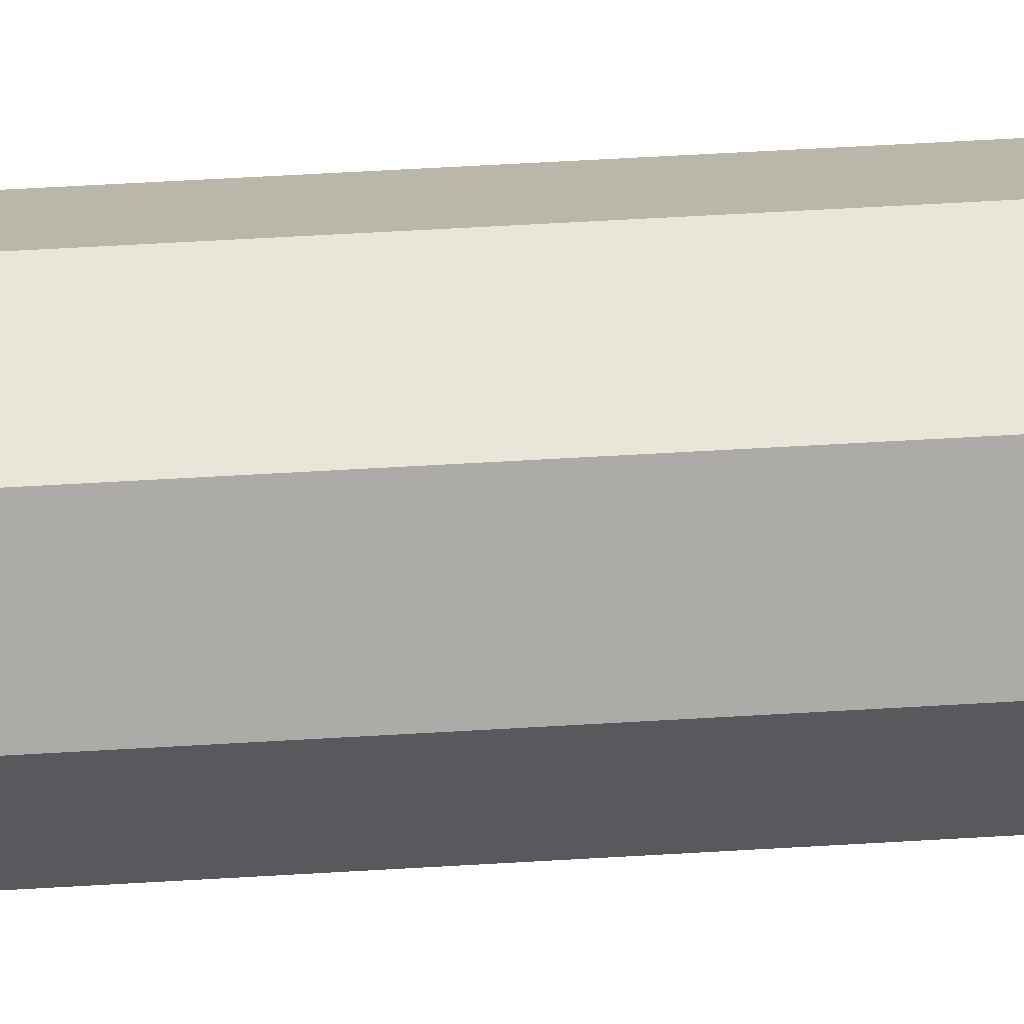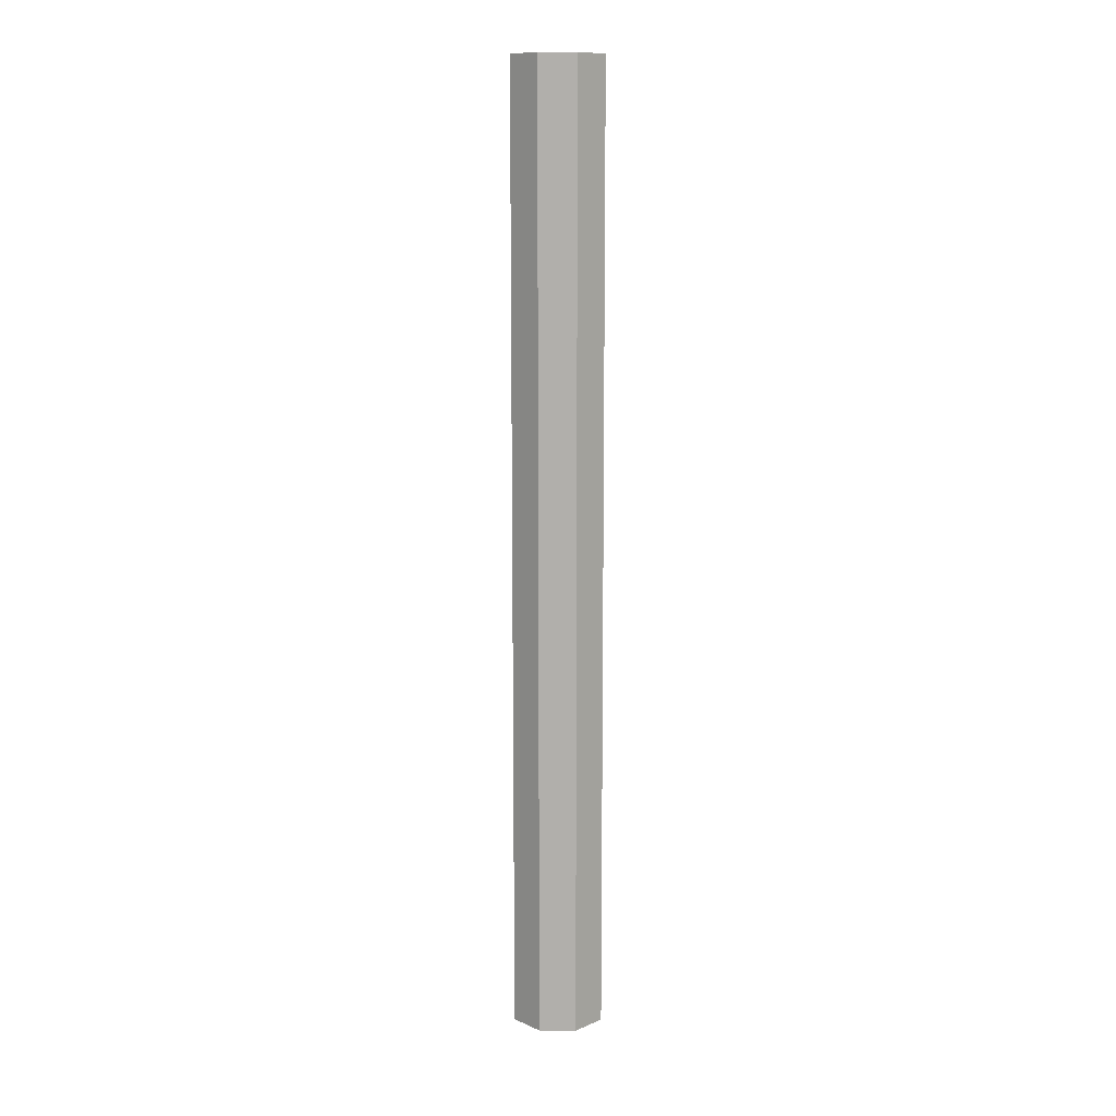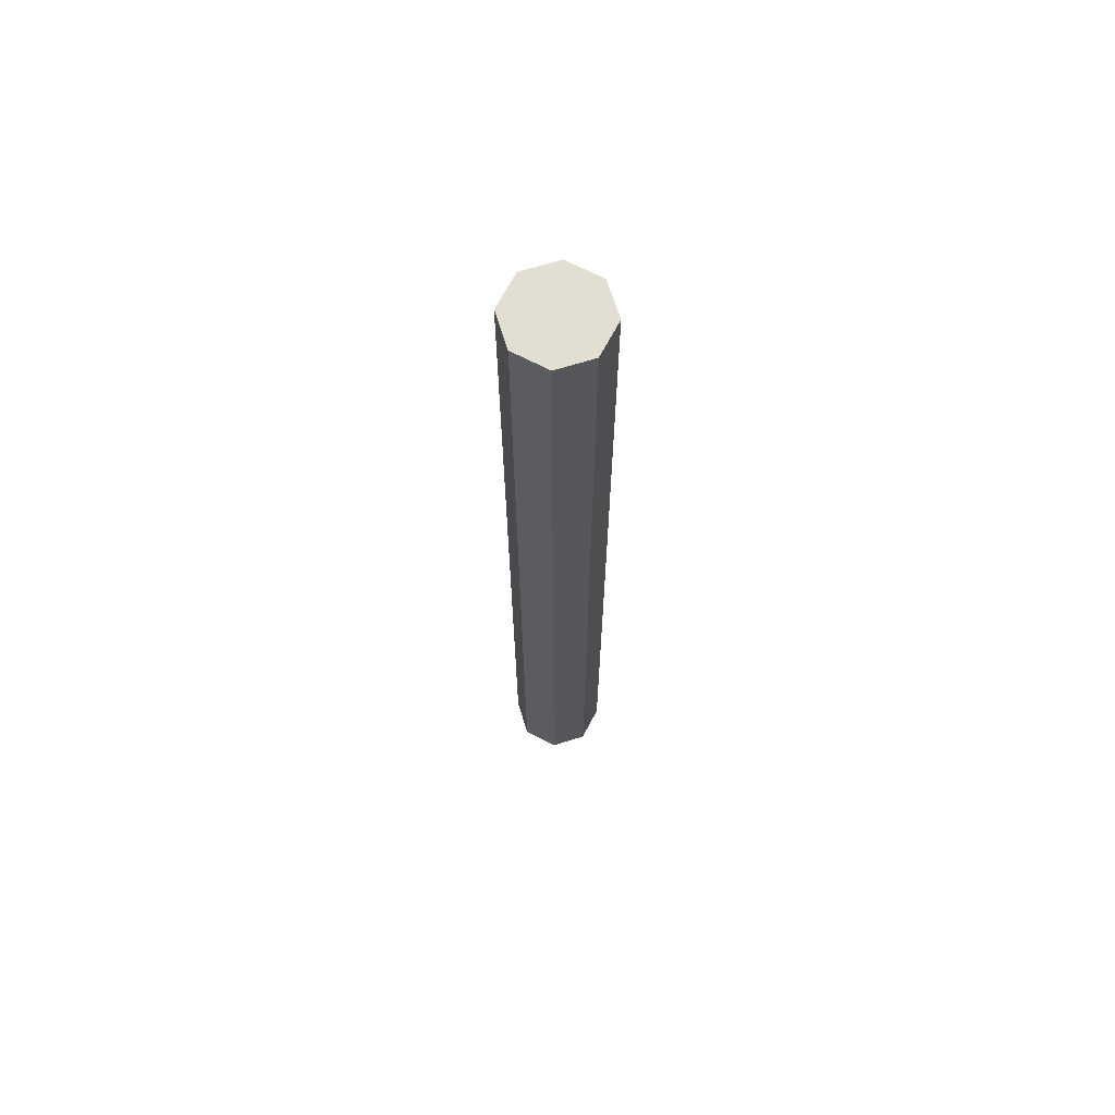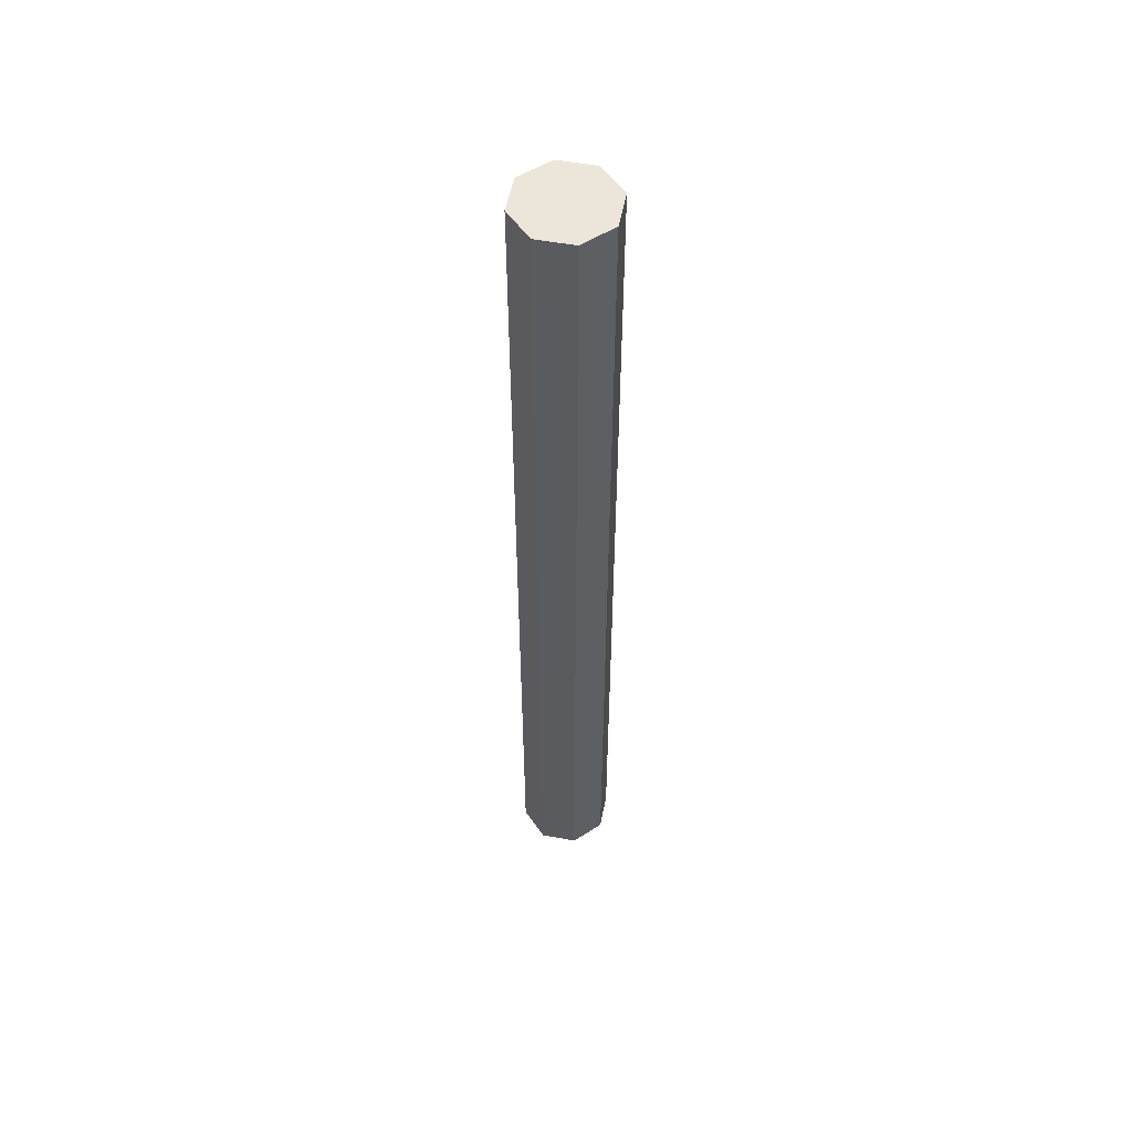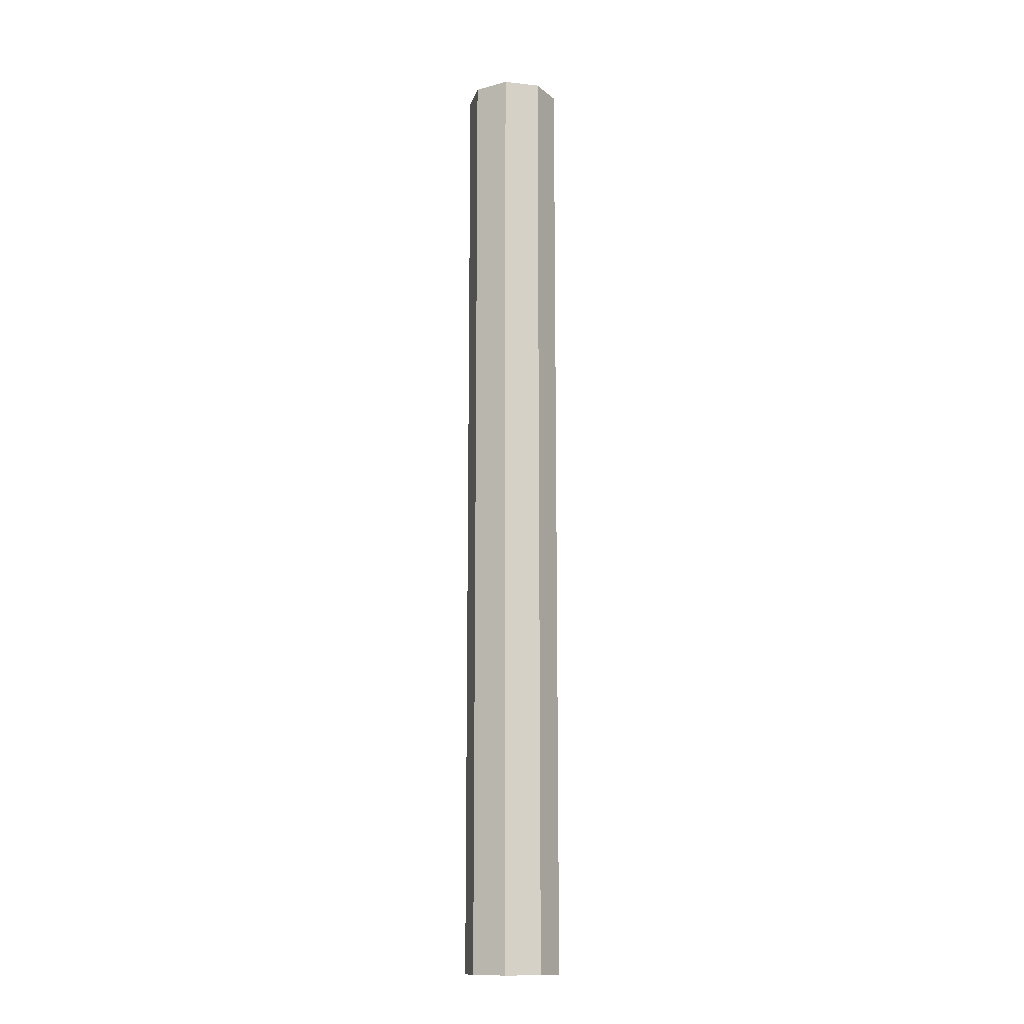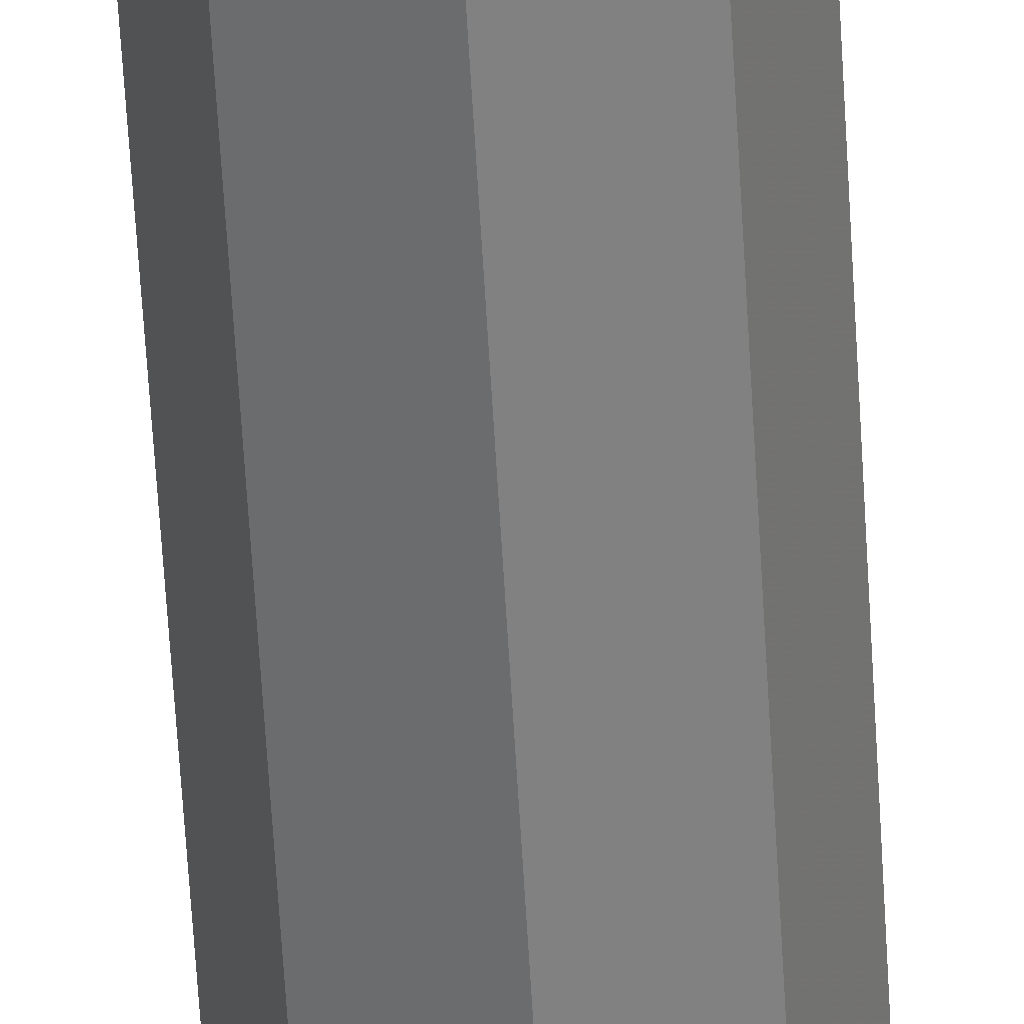
<metadata>
{"format":"obj","ext":"obj","renderer":"f3d","projection":"perspective","resolution":1024,"background":"white","views":[{"elev":36.8,"azim":85.0,"up":"+Z"},{"elev":11.7,"azim":-21.9,"up":"+Y"},{"elev":67.6,"azim":95.2,"up":"+Y"},{"elev":54.3,"azim":123.6,"up":"+Y"},{"elev":-13.4,"azim":8.6,"up":"+Y"},{"elev":-58.4,"azim":-176.8,"up":"+Z"}]}
</metadata>
<code>
v 0 0 0
v 0.2 0 0
v 0.1414 0 0.1414
v 0 0 0
v 0.1414 0 0.1414
v 0 0 0.2
v 0 0 0
v 0 0 0.2
v -0.1414 0 0.1414
v 0 0 0
v -0.1414 0 0.1414
v -0.2 0 0
v 0 0 0
v -0.2 0 0
v -0.1414 0 -0.1414
v 0 0 0
v -0.1414 0 -0.1414
v 0 0 -0.2
v 0 0 0
v 0 0 -0.2
v 0.1414 0 -0.1414
v 0 0 0
v 0.1414 0 -0.1414
v 0.2 0 0
v 0.1414 0 0.1414
v 0.2 0 0
v 0.2 4 0
v 0.1414 4 0.1414
v 0 0 0.2
v 0.1414 0 0.1414
v 0.1414 4 0.1414
v 0 4 0.2
v -0.1414 0 0.1414
v 0 0 0.2
v 0 4 0.2
v -0.1414 4 0.1414
v -0.2 0 0
v -0.1414 0 0.1414
v -0.1414 4 0.1414
v -0.2 4 0
v -0.1414 0 -0.1414
v -0.2 0 0
v -0.2 4 0
v -0.1414 4 -0.1414
v 0 0 -0.2
v -0.1414 0 -0.1414
v -0.1414 4 -0.1414
v 0 4 -0.2
v 0.1414 0 -0.1414
v 0 0 -0.2
v 0 4 -0.2
v 0.1414 4 -0.1414
v 0.2 0 0
v 0.1414 0 -0.1414
v 0.1414 4 -0.1414
v 0.2 4 0
v 0 4 0
v -0.2 4 0
v -0.1414 4 0.1414
v 0 4 0
v -0.1414 4 0.1414
v 0 4 0.2
v 0 4 0
v 0 4 0.2
v 0.1414 4 0.1414
v 0 4 0
v 0.1414 4 0.1414
v 0.2 4 0
v 0 4 0
v 0.2 4 0
v 0.1414 4 -0.1414
v 0 4 0
v 0.1414 4 -0.1414
v 0 4 -0.2
v 0 4 0
v 0 4 -0.2
v -0.1414 4 -0.1414
v 0 4 0
v -0.1414 4 -0.1414
v -0.2 4 0
g mesh1653957
f 1 2 3
f 4 5 6
f 7 8 9
f 10 11 12
f 13 14 15
f 16 17 18
f 19 20 21
f 22 23 24
g mesh1653959
f 25 26 27
f 27 28 25
f 29 30 31
f 31 32 29
f 33 34 35
f 35 36 33
f 37 38 39
f 39 40 37
f 41 42 43
f 43 44 41
f 45 46 47
f 47 48 45
f 49 50 51
f 51 52 49
f 53 54 55
f 55 56 53
g mesh1653961
f 57 58 59
f 60 61 62
f 63 64 65
f 66 67 68
f 69 70 71
f 72 73 74
f 75 76 77
f 78 79 80

</code>
